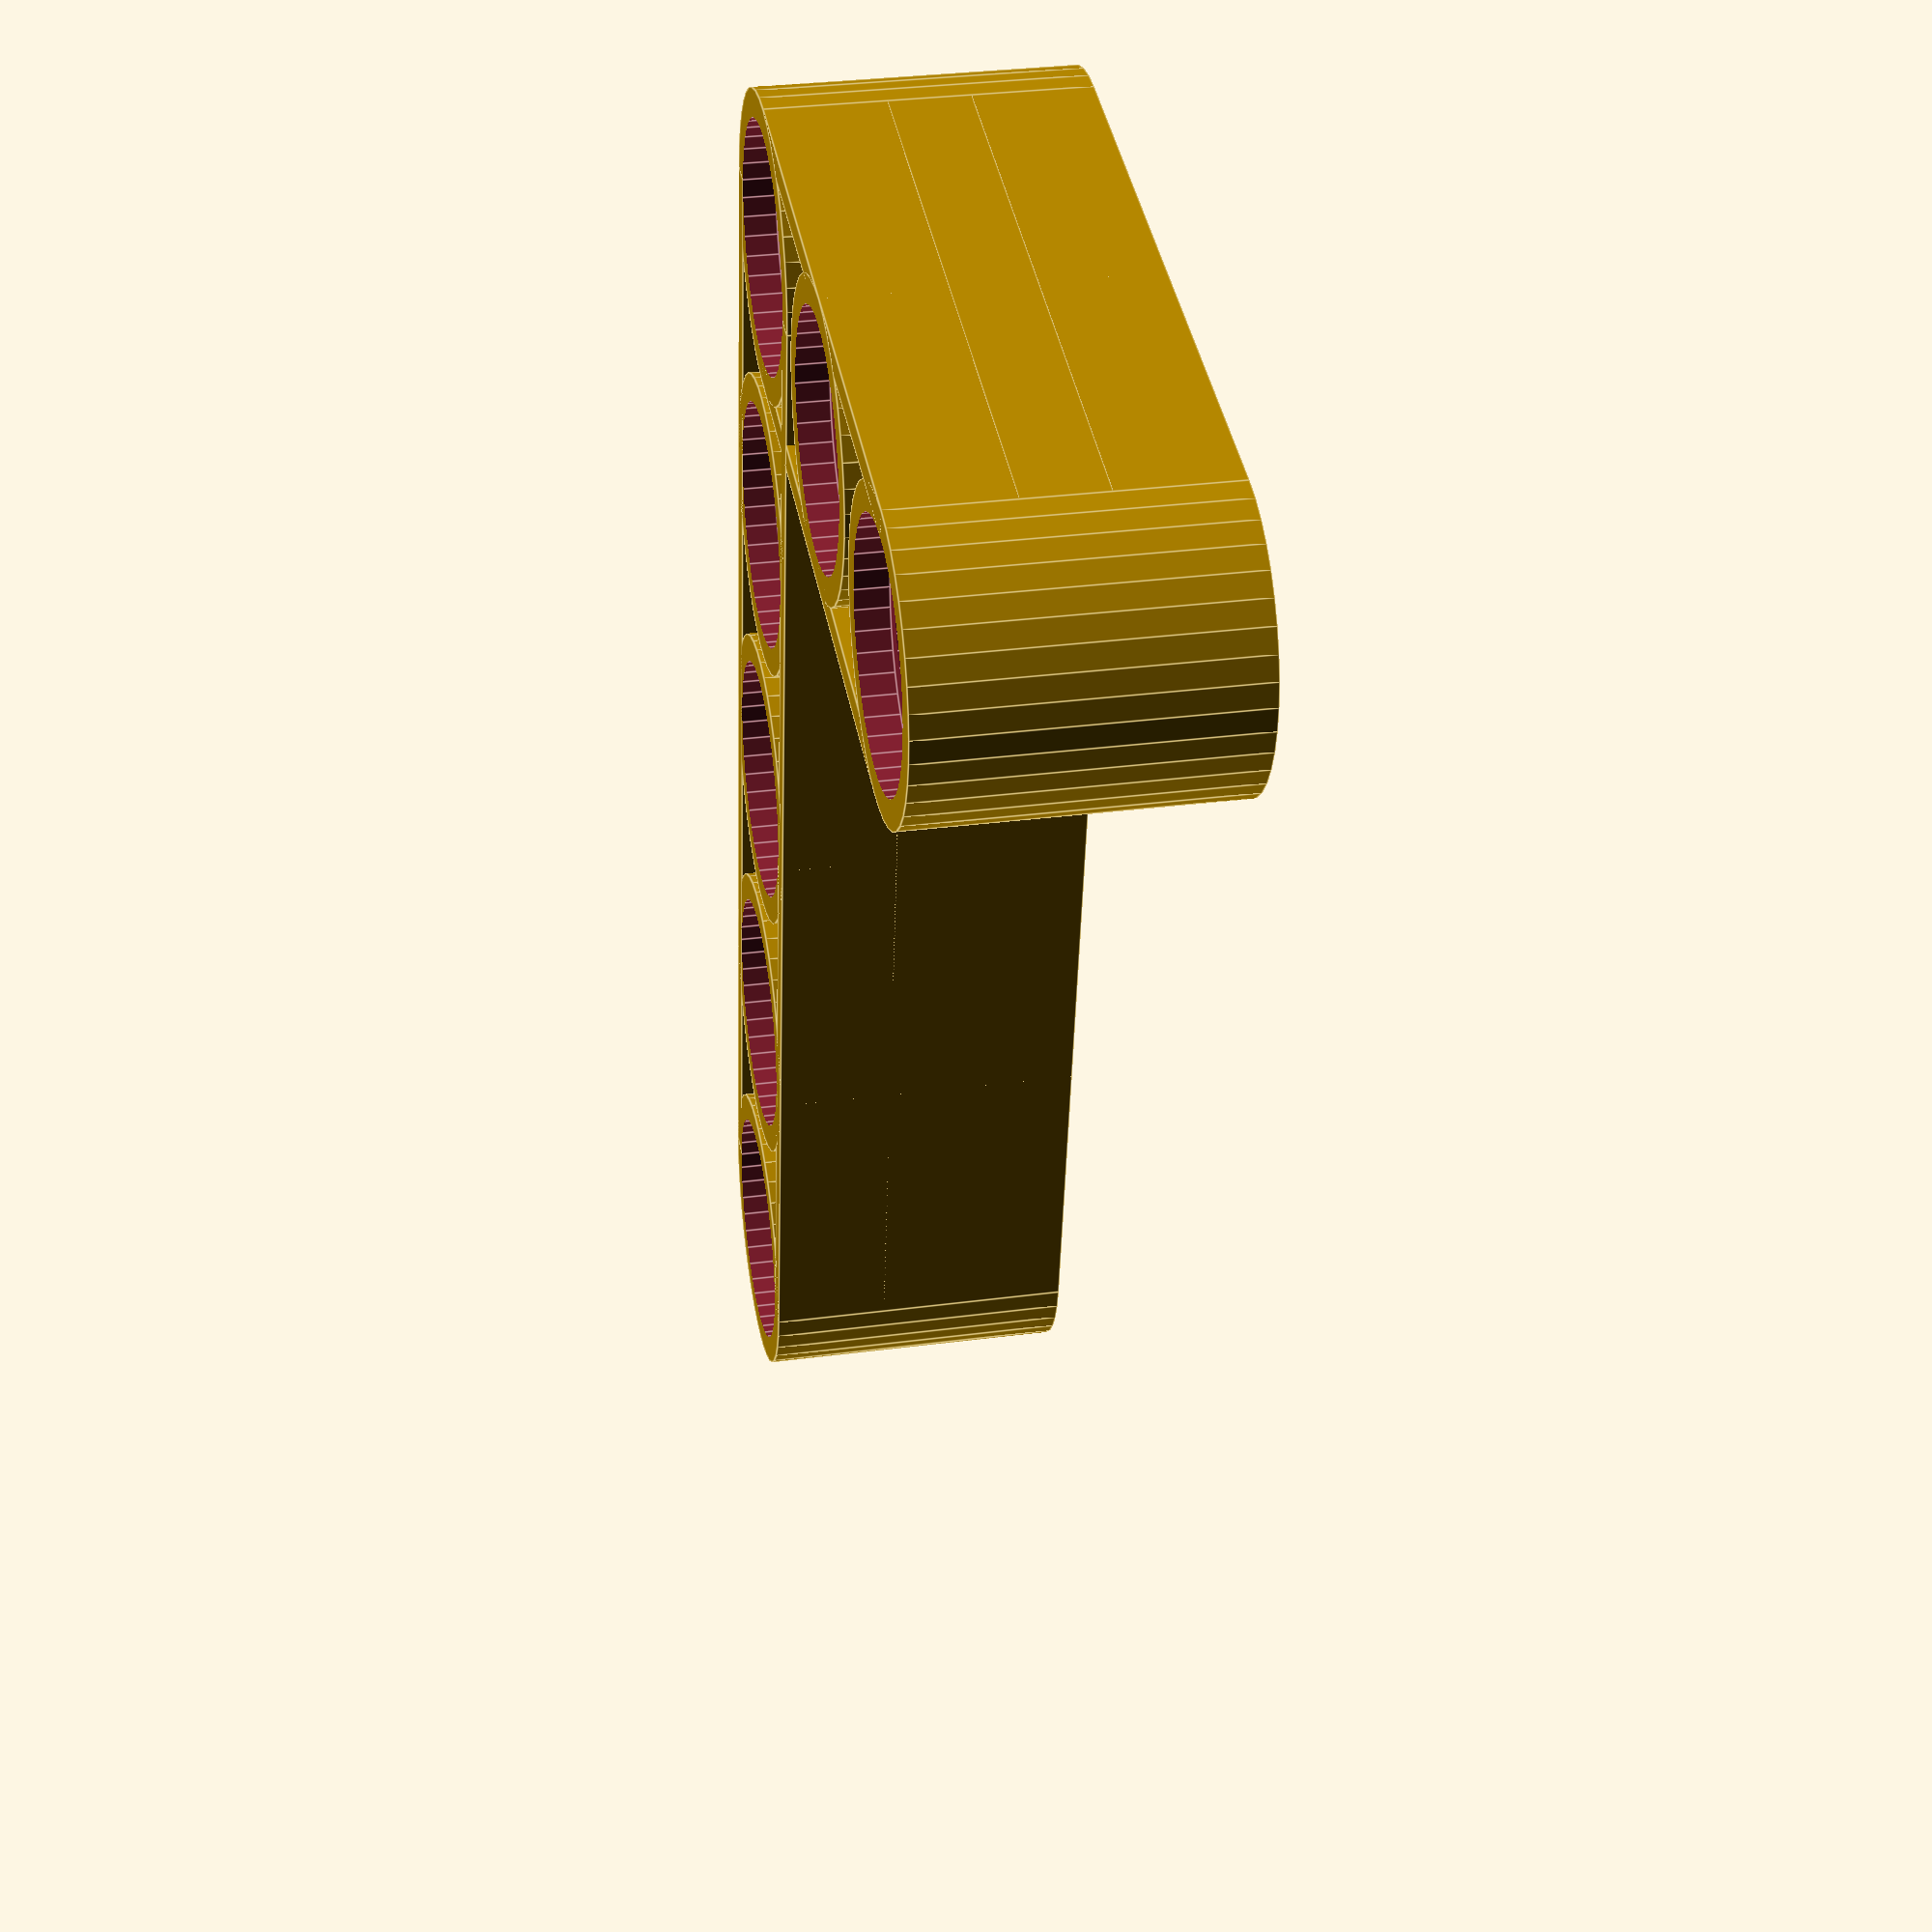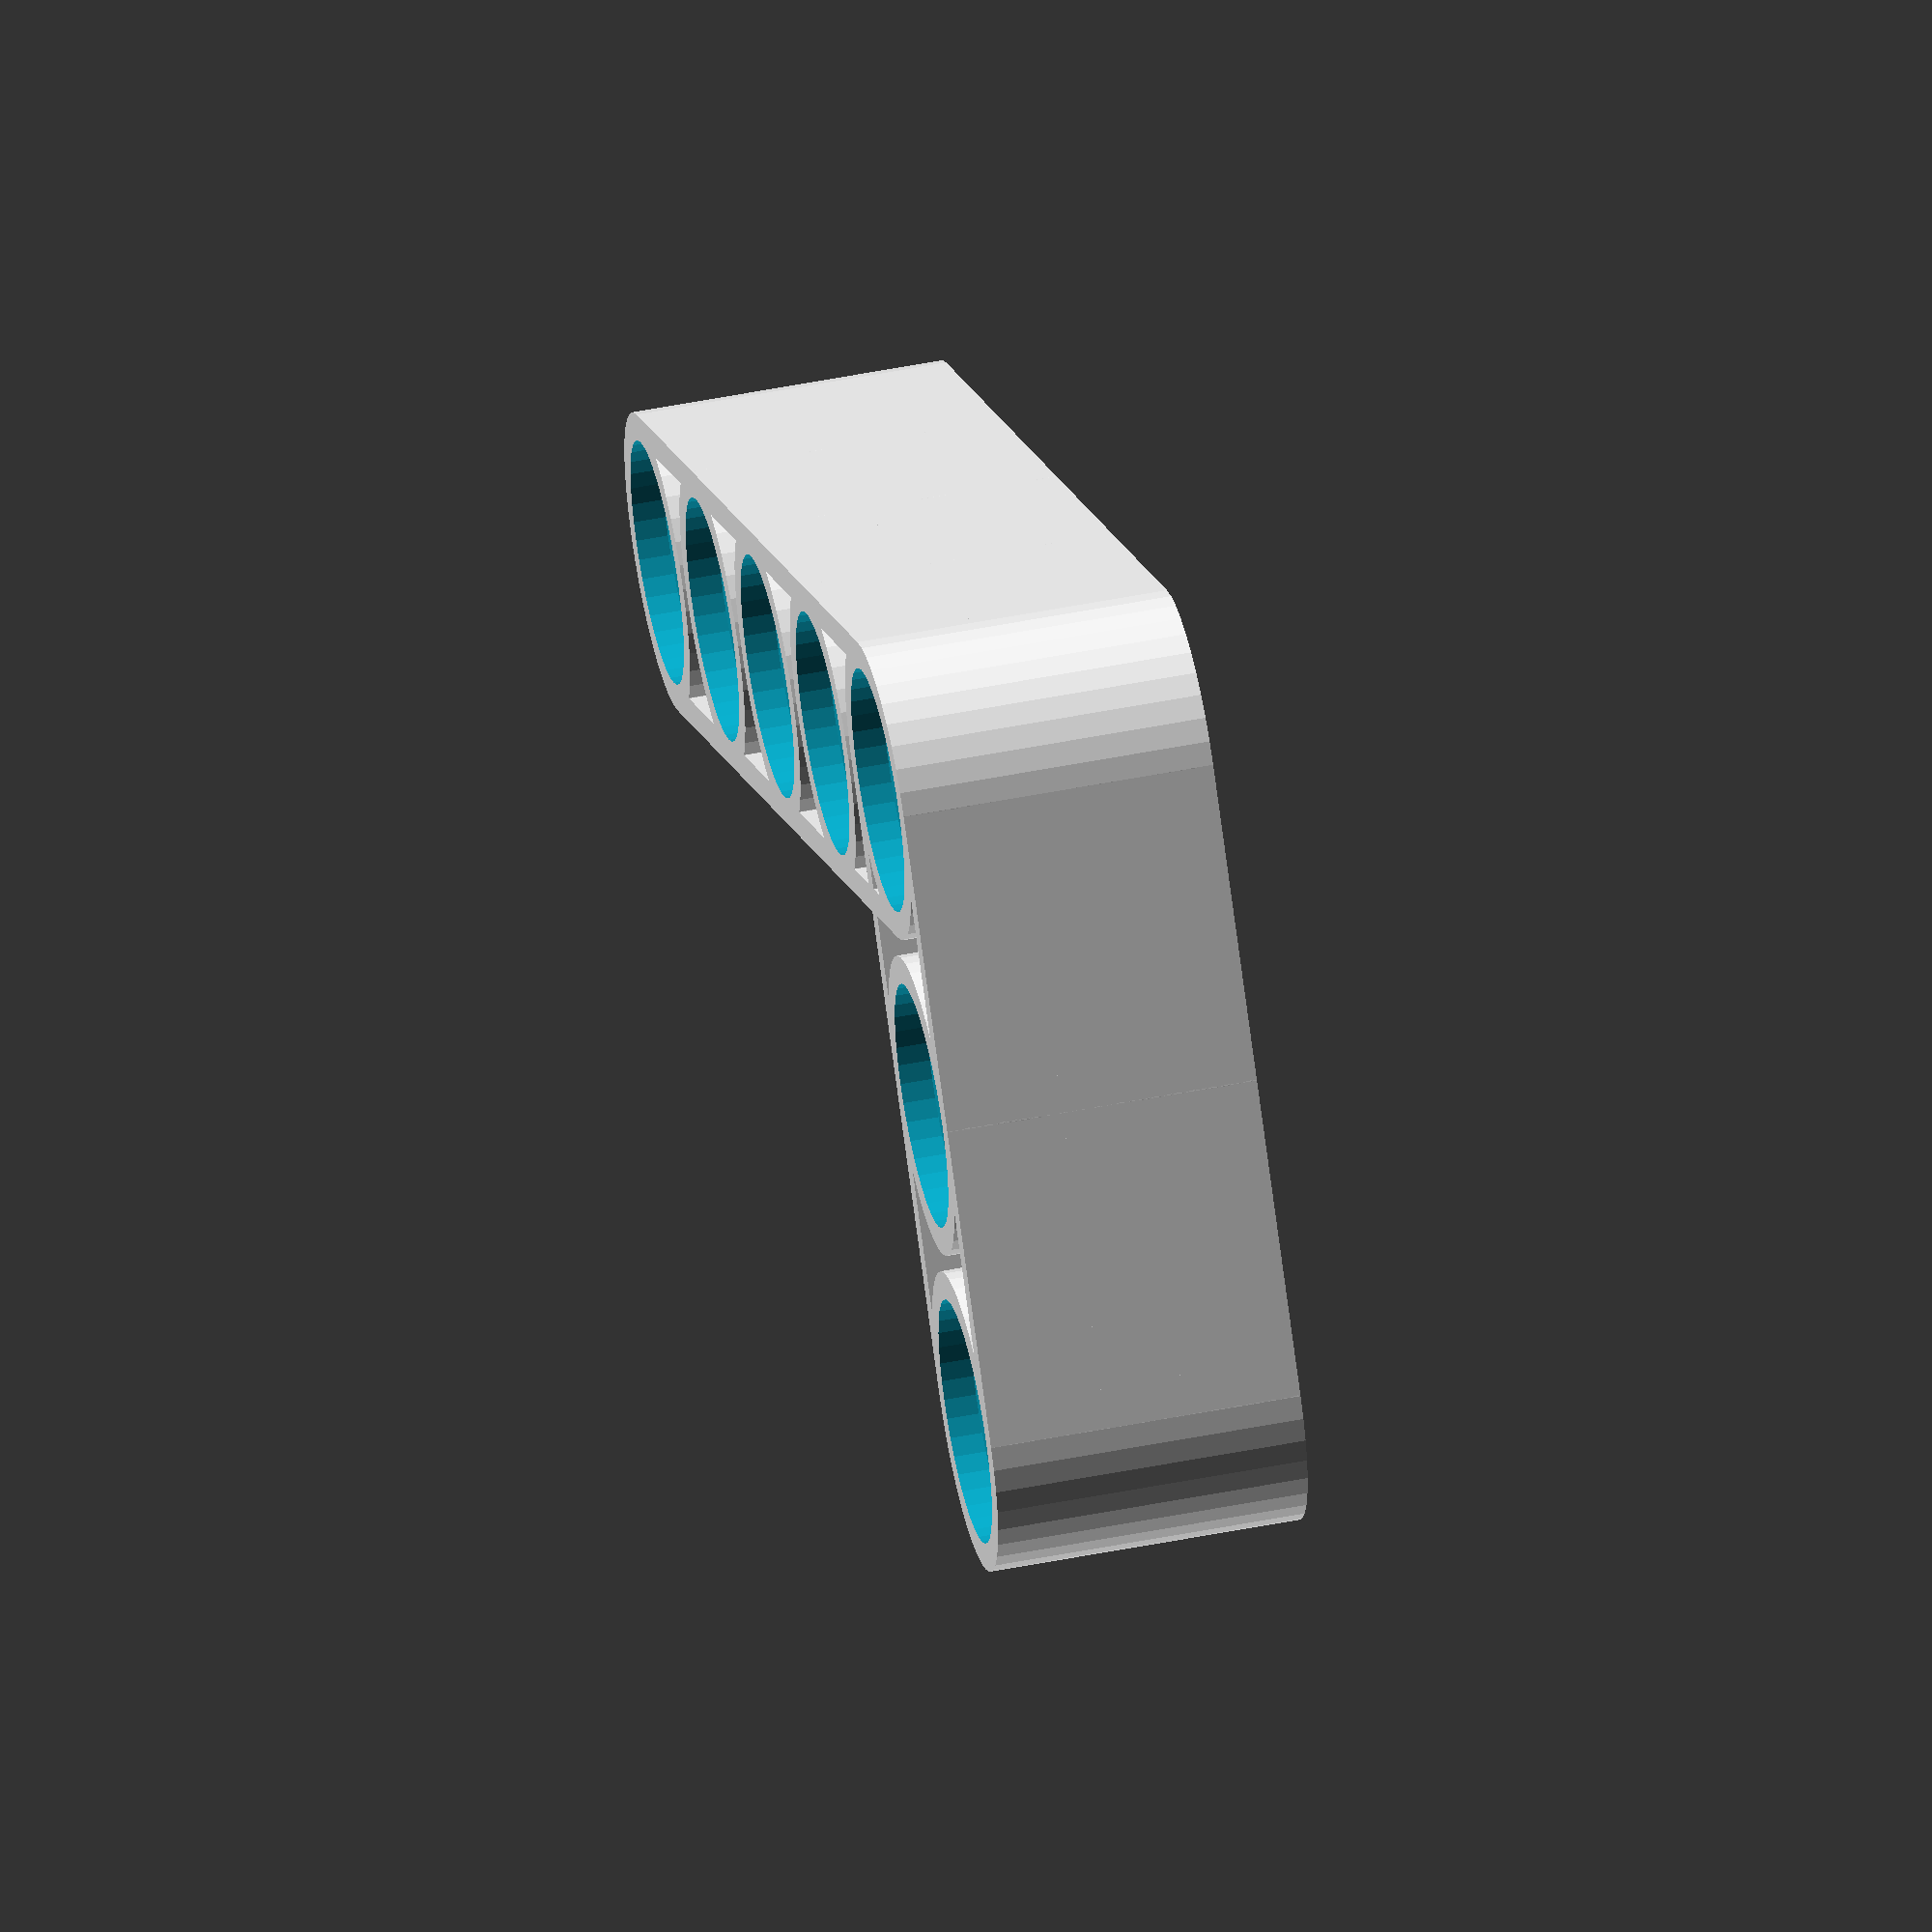
<openscad>
$fn=40;

eps = 0.05;


NrOfHolesX = 3;
NrOfHolesY = 5;

Pitch = 8;
Radius1 = 4.8 / 2;
Radius2 = 6.1 / 2;
Height = 7.8;
Depth = 0.8;
Width = 7.5;
MidThickness = 2;


module drawLBeam()
{
    LengthX = (NrOfHolesX - 1) * Pitch;
    LengthY = (NrOfHolesY - 1) * Pitch;
	Thickness = (Width - 2 * Radius2) / 2;

	difference()
	{
		union()
		{			
			cube([LengthX, Thickness, Height]);
			translate([0, Width-Thickness,0]) cube([LengthX, Thickness, Height]);
			translate([0, 0, Height/2-MidThickness/2]) cube([LengthX, Width, MidThickness]);
			for (i = [1:NrOfHolesX])
			{
				translate([(i-1)*Pitch, Width/2, 0]) 
				{
					cylinder(r=Width/2, h=Height);
				}
			}

			translate([-Width/2, Width/2, 0]) cube([Thickness, LengthY, Height]);
			translate([Width/2-Thickness, Width/2, 0]) cube([Thickness, LengthY, Height]);
			translate([-Width/2, Width/2, Height/2-MidThickness/2]) cube([Width, LengthY, MidThickness]);
			for (i = [2:NrOfHolesY])
			{
				translate([0, Width/2 + (i-1)*Pitch,0]) 
				{
					cylinder(r=Width/2, h=Height);
				}
			}
		}

		union()
		{
			for (i = [1:NrOfHolesX])
			{
				translate([(i-1)*Pitch, Width/2, 0]) 
				{
					translate([0,0,-eps]) cylinder(r=Radius2,h=Depth+eps);
					translate([0,0,-eps]) cylinder(r=Radius1,h=Height+2*eps);
					translate([0,0,Height-Depth]) cylinder(r=Radius2,h=Depth+eps);
				}
			}

			for (i = [2:NrOfHolesY])
			{
				translate([0, Width/2 + (i-1)*Pitch, 0]) 
				{
					translate([0,0,-eps]) cylinder(r=Radius2,h=Depth+eps);
					translate([0,0,-eps]) cylinder(r=Radius1,h=Height+2*eps);
					translate([0,0,Height-Depth]) cylinder(r=Radius2,h=Depth+eps);
				}
			}
		}
	}
}

drawLBeam();


</openscad>
<views>
elev=148.7 azim=350.3 roll=280.7 proj=p view=edges
elev=130.7 azim=308.4 roll=282.5 proj=o view=wireframe
</views>
